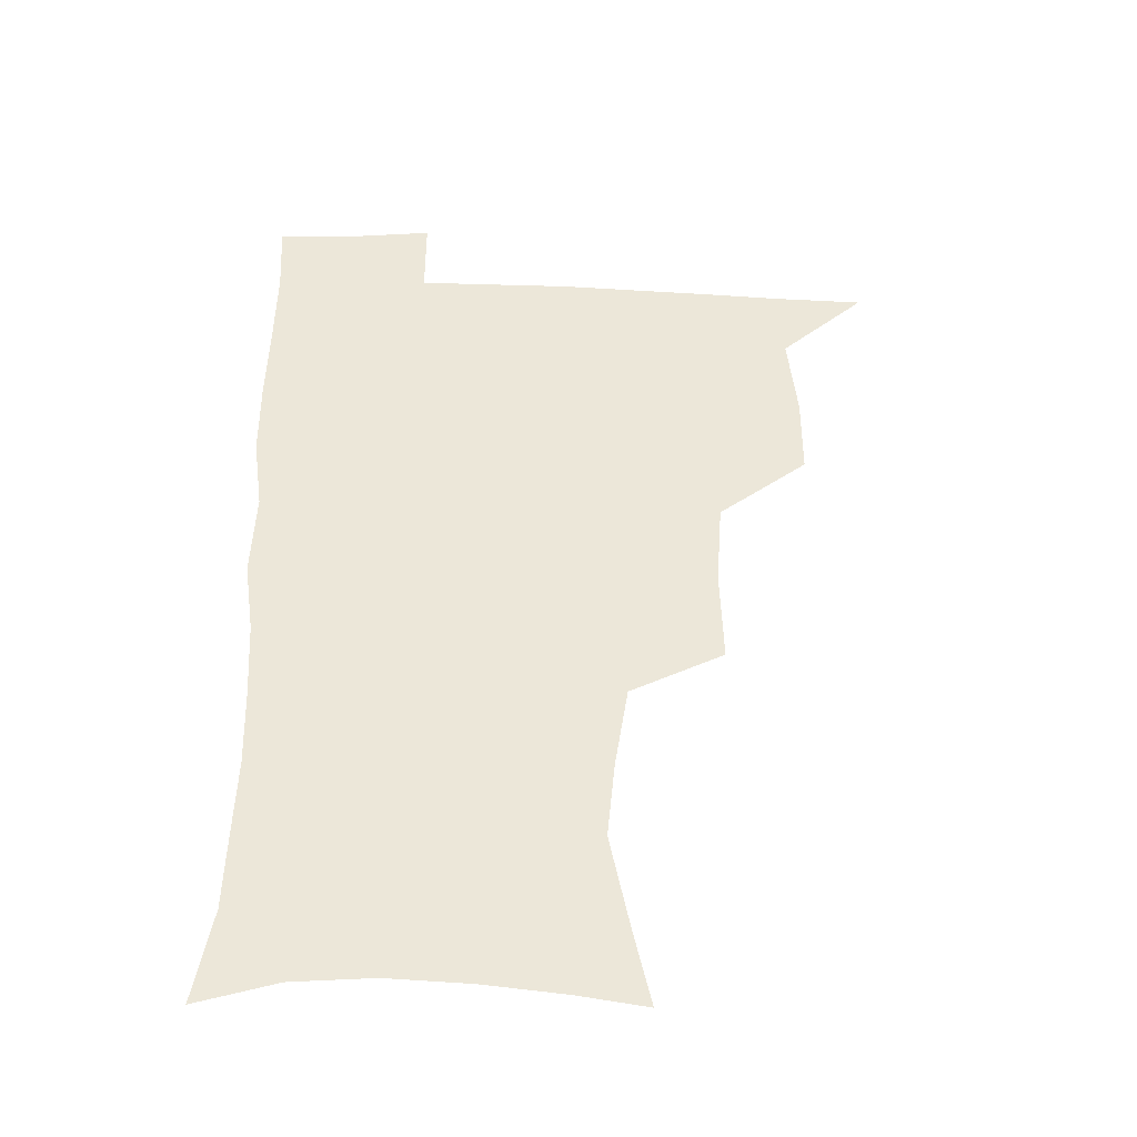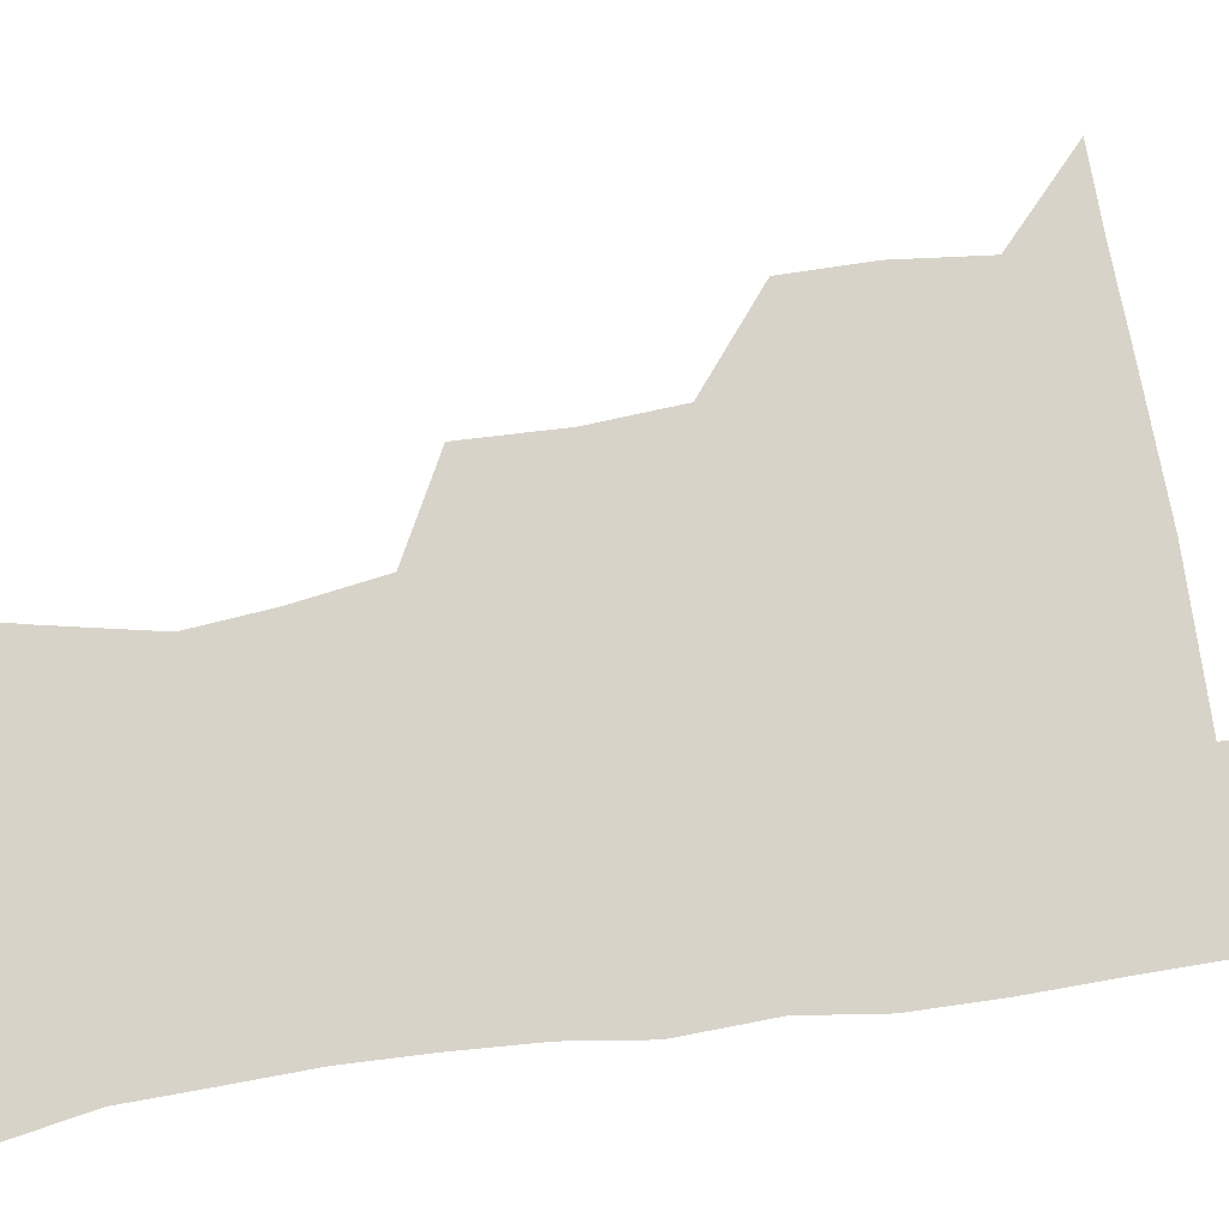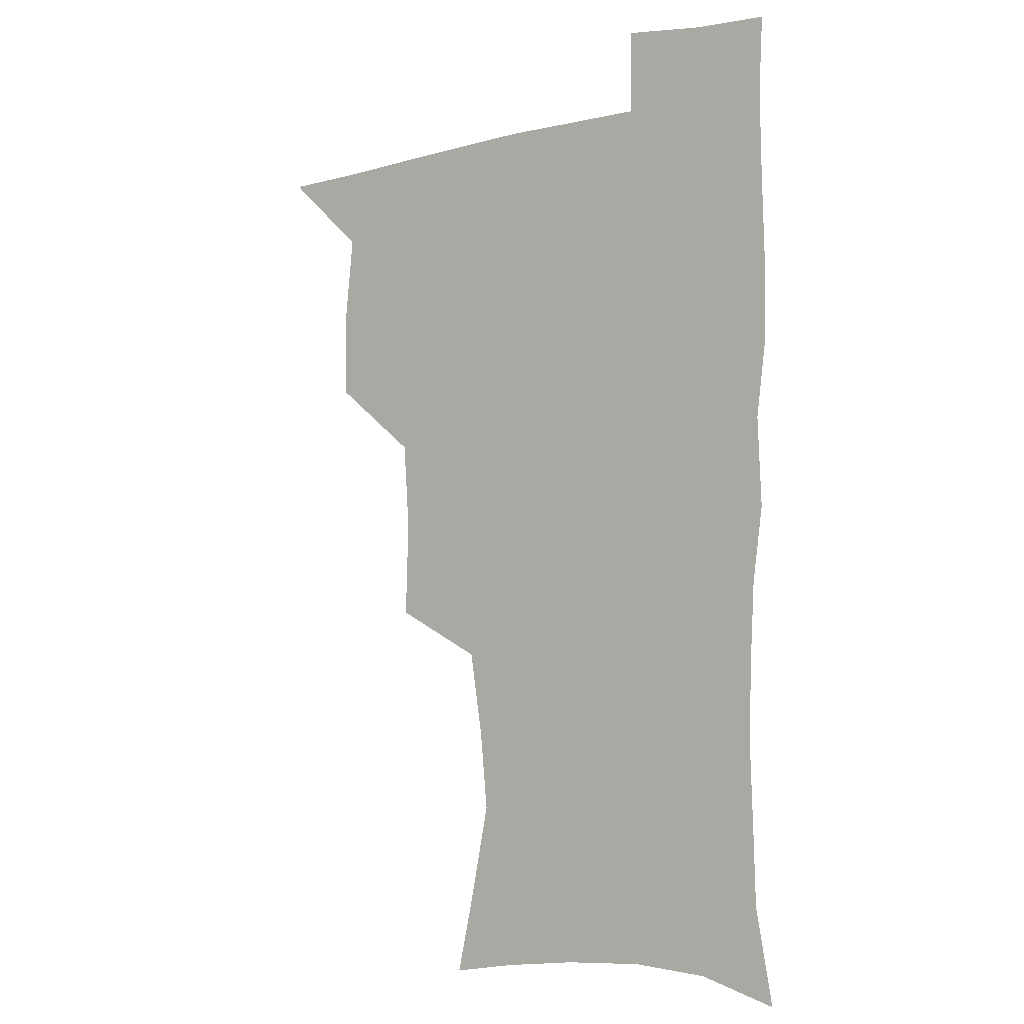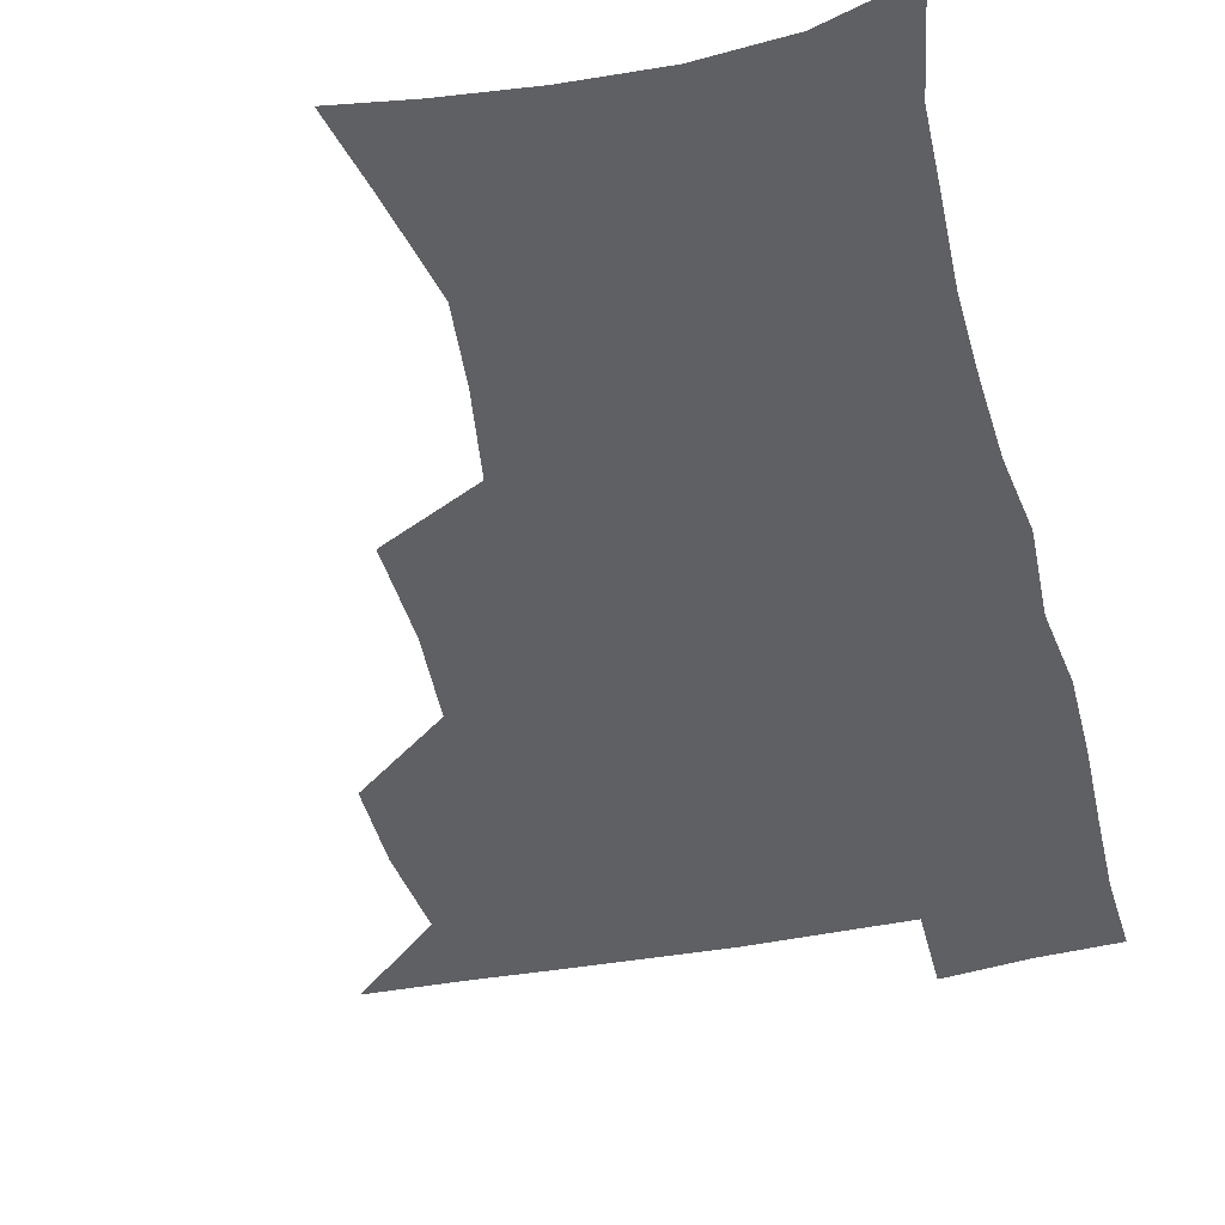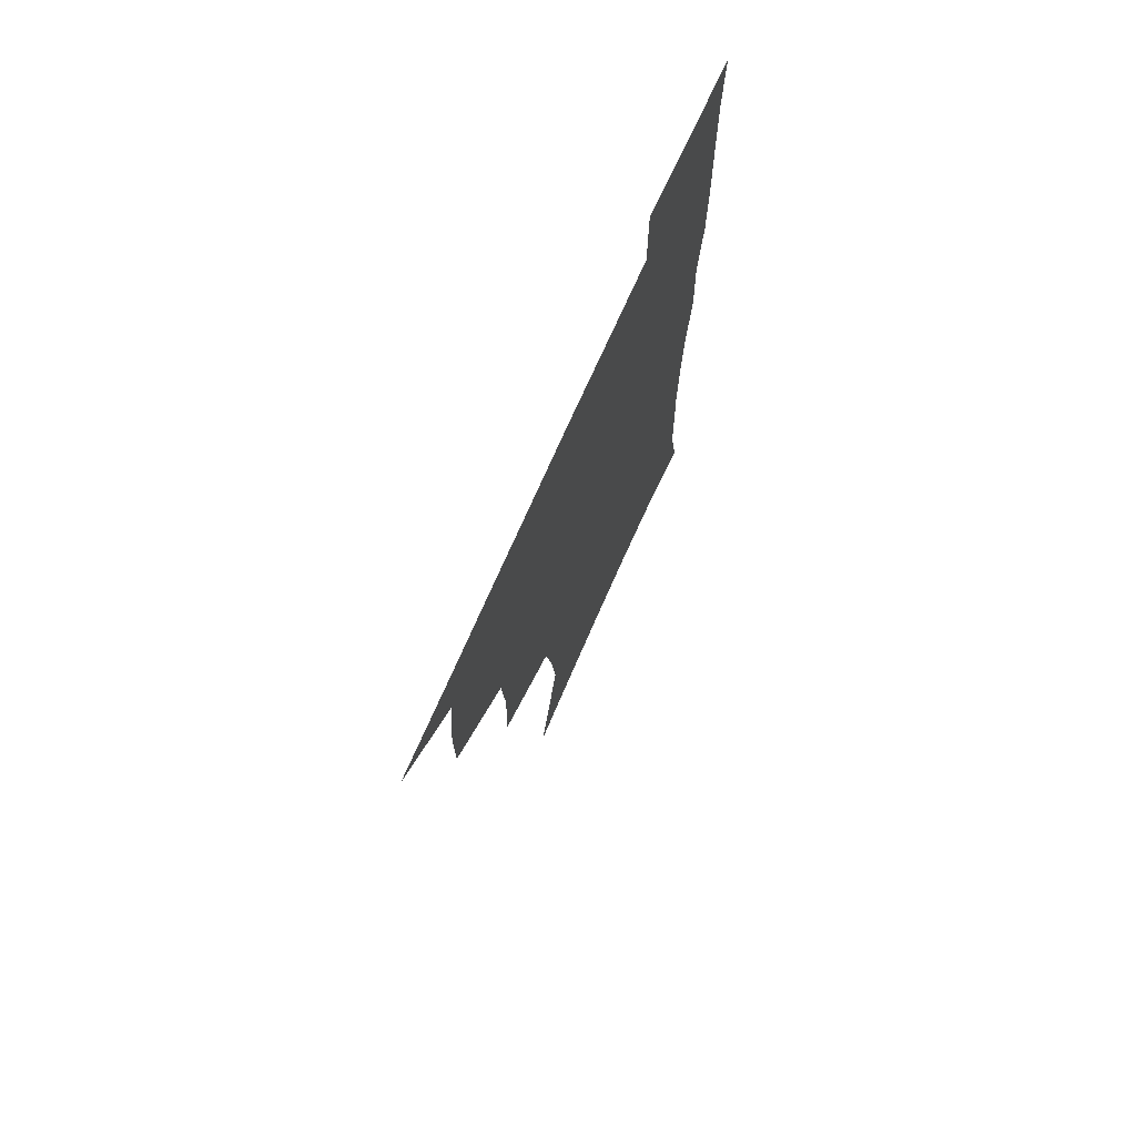
<metadata>
{"format":"obj","ext":"obj","renderer":"f3d","projection":"perspective","resolution":1024,"background":"white","views":[{"elev":-42.4,"azim":177.5,"up":"+Y"},{"elev":75.9,"azim":81.5,"up":"+Z"},{"elev":-5.5,"azim":37.1,"up":"+Y"},{"elev":-43.1,"azim":13.7,"up":"+Z"},{"elev":74.0,"azim":-65.9,"up":"+Y"}]}
</metadata>
<code>
v 480.6 507.9 0
v 509.3 412.4 0
v 509.3 444.6 0
v 512.7 478.2 0
v 513.5 508.6 0
v 544.3 315 0
v 545.4 352 0
v 543.1 385.3 0
v 542.9 419 0
v 546 452.4 0
v 545.3 481.2 0
v 543.5 509.9 0
v 573.5 168.3 0
v 579.9 196.7 0
v 587.5 234.3 0
v 584.6 264.1 0
v 579.5 296.6 0
v 577.8 332.4 0
v 575.8 362.9 0
v 575 394.4 0
v 575.8 426.2 0
v 575.6 454.8 0
v 574.3 482.5 0
v 572.8 510.9 0
v 599.3 172.2 0
v 610.5 215.9 0
v 609.6 241.7 0
v 608.4 274.8 0
v 606 306.3 0
v 604.6 337.4 0
v 603.4 367 0
v 603 397.2 0
v 603.8 428.2 0
v 603.8 456 0
v 603.2 483.3 0
v 601.6 511.9 0
v 629.1 175.4 0
v 634.1 217.9 0
v 634.1 249 0
v 633 279.5 0
v 631.6 310 0
v 630.8 340.1 0
v 630.7 371.2 0
v 630.6 399.9 0
v 630.8 428.3 0
v 631.2 456.5 0
v 631.4 483.6 0
v 631 511.6 0
v 660.5 176.8 0
v 659.1 216.2 0
v 658.8 246.1 0
v 657.3 279.5 0
v 656.7 310.3 0
v 656.9 338.9 0
v 656.7 369.9 0
v 657.1 398.9 0
v 657.8 427.3 0
v 658.3 455.8 0
v 659.3 483.4 0
v 660 511.3 0
v 660 543.3 0
v 690.2 174.4 0
v 685.1 211.7 0
v 683.8 243 0
v 682.9 274.1 0
v 682.7 304.7 0
v 682.9 335.2 0
v 684.3 364 0
v 686.1 392.8 0
v 686.2 423.4 0
v 686.6 453 0
v 687.6 482.1 0
v 688.4 511 0
v 690.9 539.4 0
v 719.9 165.4 0
v 713.4 201.4 0
v 712.6 230.4 0
v 711.5 261.2 0
v 712.3 291.1 0
v 713.9 321.3 0
v 717.8 349.7 0
v 716.3 383.7 0
v 720.1 412.9 0
v 720.3 444.6 0
v 719.4 477 0
v 718.9 508.5 0
v 720.3 537.7 0
f 4 5 1
f 8 9 2
f 2 9 3
f 9 10 3
f 3 10 4
f 10 11 4
f 4 11 5
f 11 12 5
f 17 18 6
f 6 18 7
f 18 19 7
f 7 19 8
f 19 20 8
f 8 20 9
f 20 21 9
f 9 21 10
f 21 22 10
f 10 22 11
f 22 23 11
f 11 23 12
f 23 24 12
f 13 25 14
f 25 26 14
f 14 26 15
f 26 27 15
f 15 27 16
f 27 28 16
f 16 28 17
f 28 29 17
f 17 29 18
f 29 30 18
f 18 30 19
f 30 31 19
f 19 31 20
f 31 32 20
f 20 32 21
f 32 33 21
f 21 33 22
f 33 34 22
f 22 34 23
f 34 35 23
f 23 35 24
f 35 36 24
f 25 37 26
f 37 38 26
f 26 38 27
f 38 39 27
f 27 39 28
f 39 40 28
f 28 40 29
f 40 41 29
f 29 41 30
f 41 42 30
f 30 42 31
f 42 43 31
f 31 43 32
f 43 44 32
f 32 44 33
f 44 45 33
f 33 45 34
f 45 46 34
f 34 46 35
f 46 47 35
f 35 47 36
f 47 48 36
f 37 49 38
f 49 50 38
f 38 50 39
f 50 51 39
f 39 51 40
f 51 52 40
f 40 52 41
f 52 53 41
f 41 53 42
f 53 54 42
f 42 54 43
f 54 55 43
f 43 55 44
f 55 56 44
f 44 56 45
f 56 57 45
f 45 57 46
f 57 58 46
f 46 58 47
f 58 59 47
f 47 59 48
f 59 60 48
f 49 62 50
f 62 63 50
f 50 63 51
f 63 64 51
f 51 64 52
f 64 65 52
f 52 65 53
f 65 66 53
f 53 66 54
f 66 67 54
f 54 67 55
f 67 68 55
f 55 68 56
f 68 69 56
f 56 69 57
f 69 70 57
f 57 70 58
f 70 71 58
f 58 71 59
f 71 72 59
f 59 72 60
f 72 73 60
f 60 73 61
f 73 74 61
f 62 75 63
f 75 76 63
f 63 76 64
f 76 77 64
f 64 77 65
f 77 78 65
f 65 78 66
f 78 79 66
f 66 79 67
f 79 80 67
f 67 80 68
f 80 81 68
f 68 81 69
f 81 82 69
f 69 82 70
f 82 83 70
f 70 83 71
f 83 84 71
f 71 84 72
f 84 85 72
f 72 85 73
f 85 86 73
f 73 86 74
f 86 87 74

</code>
